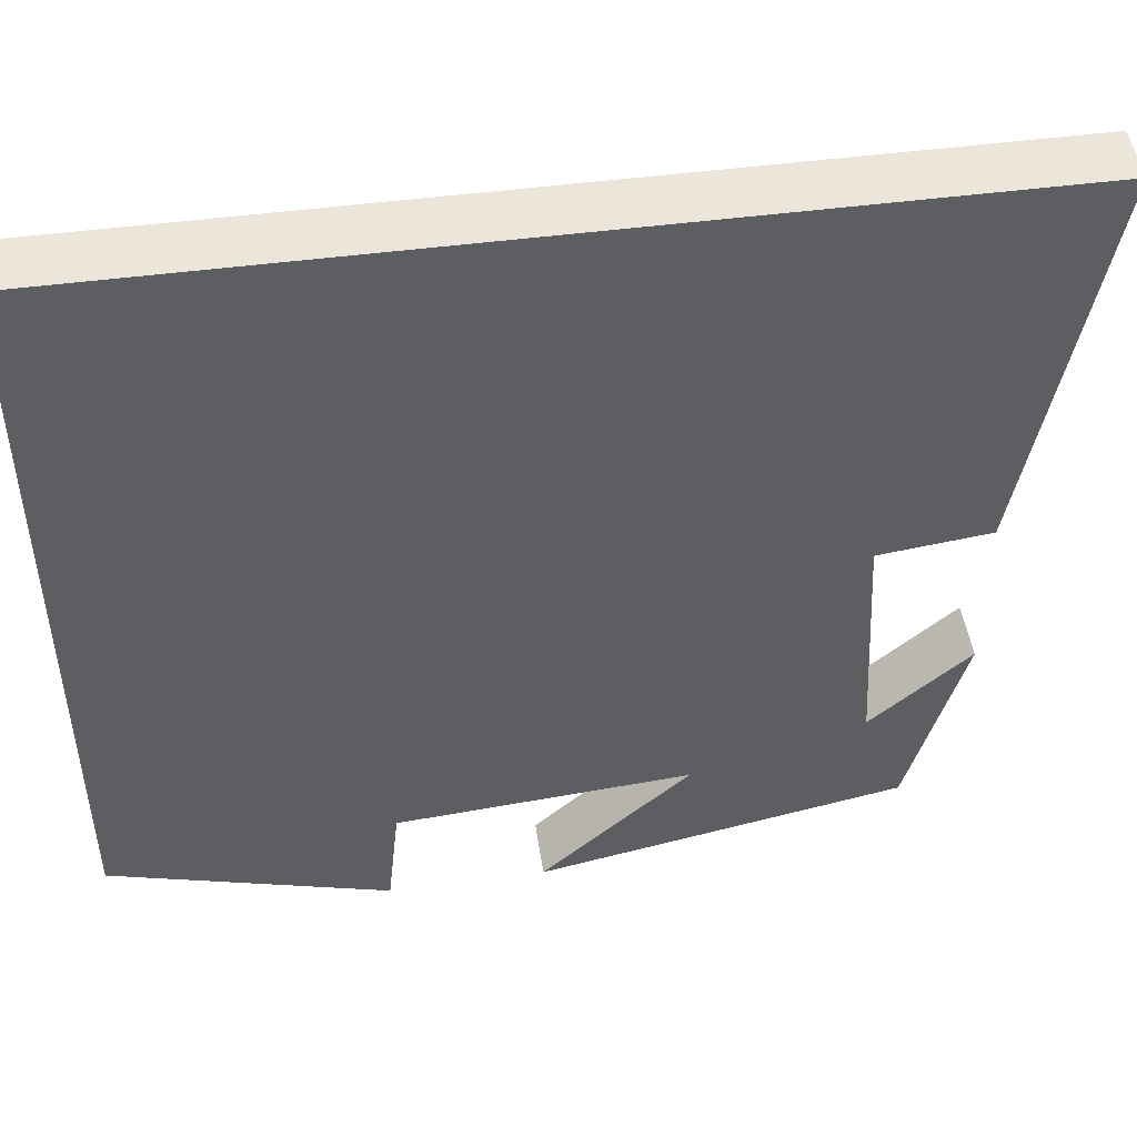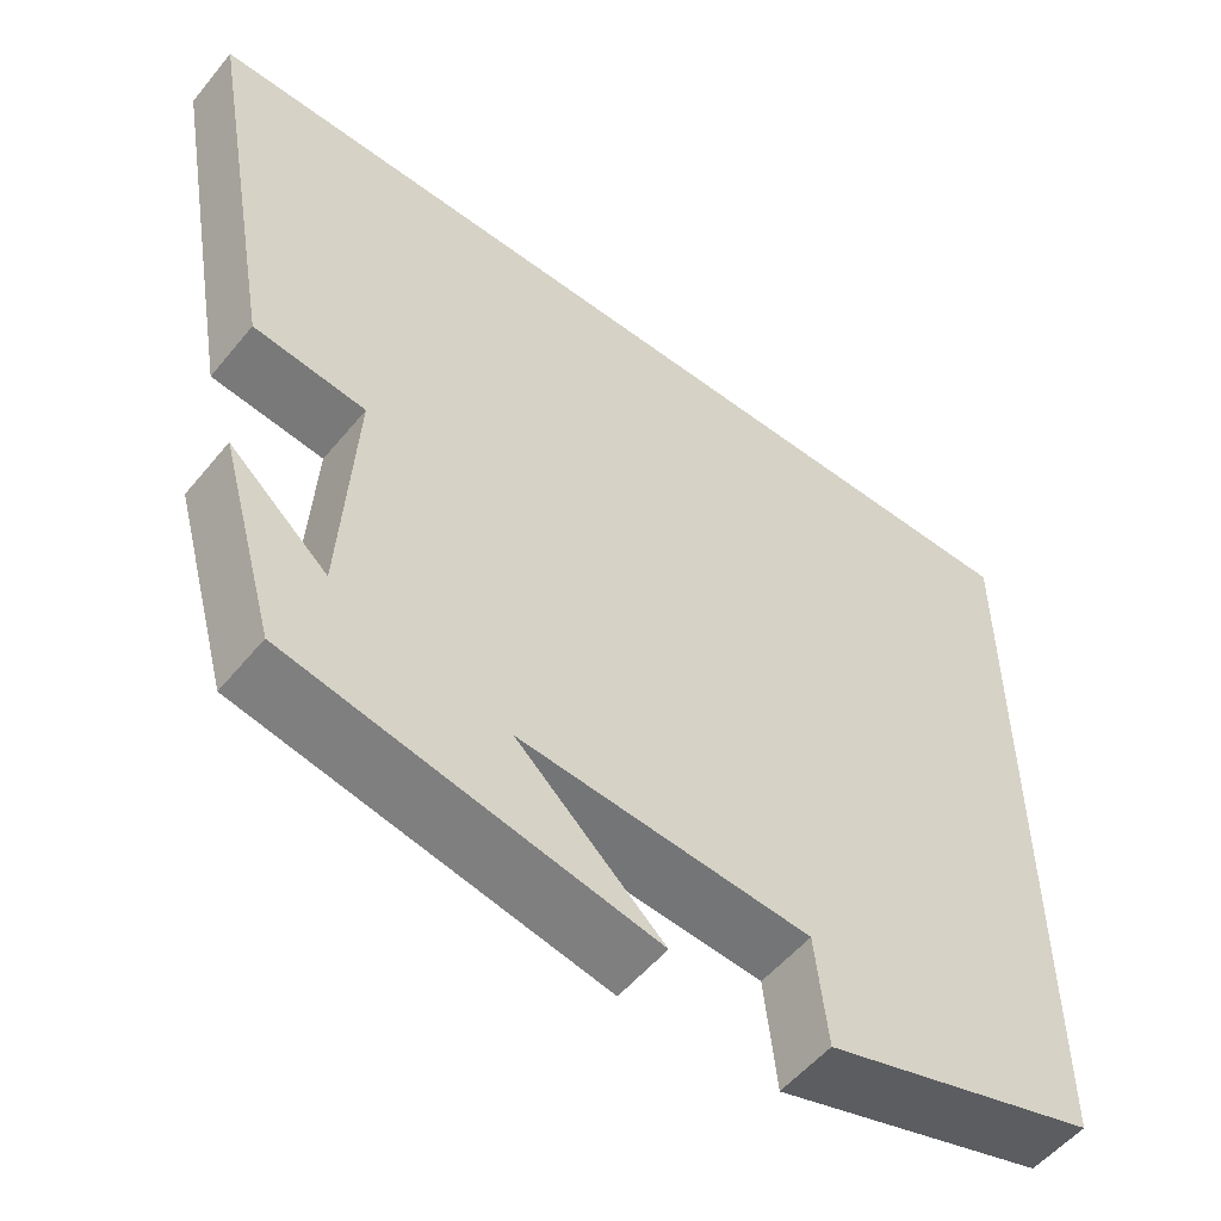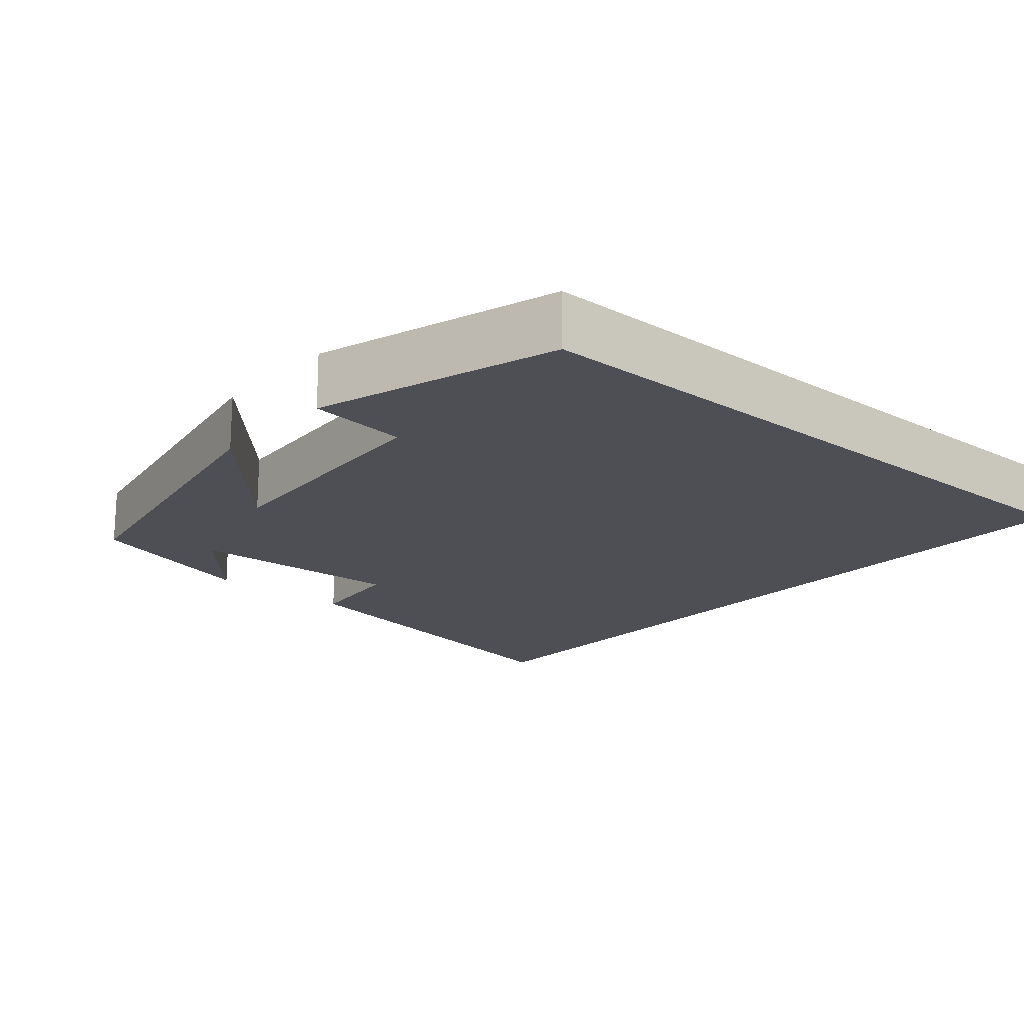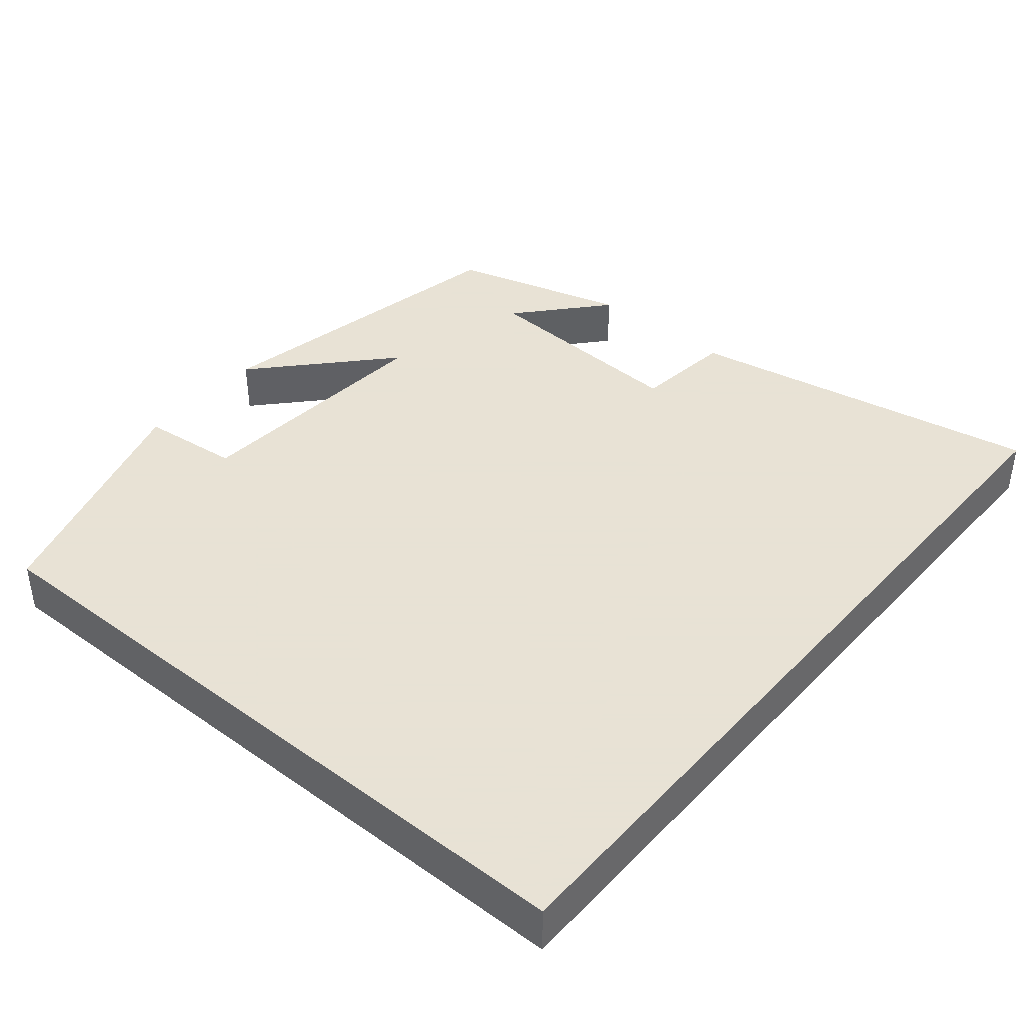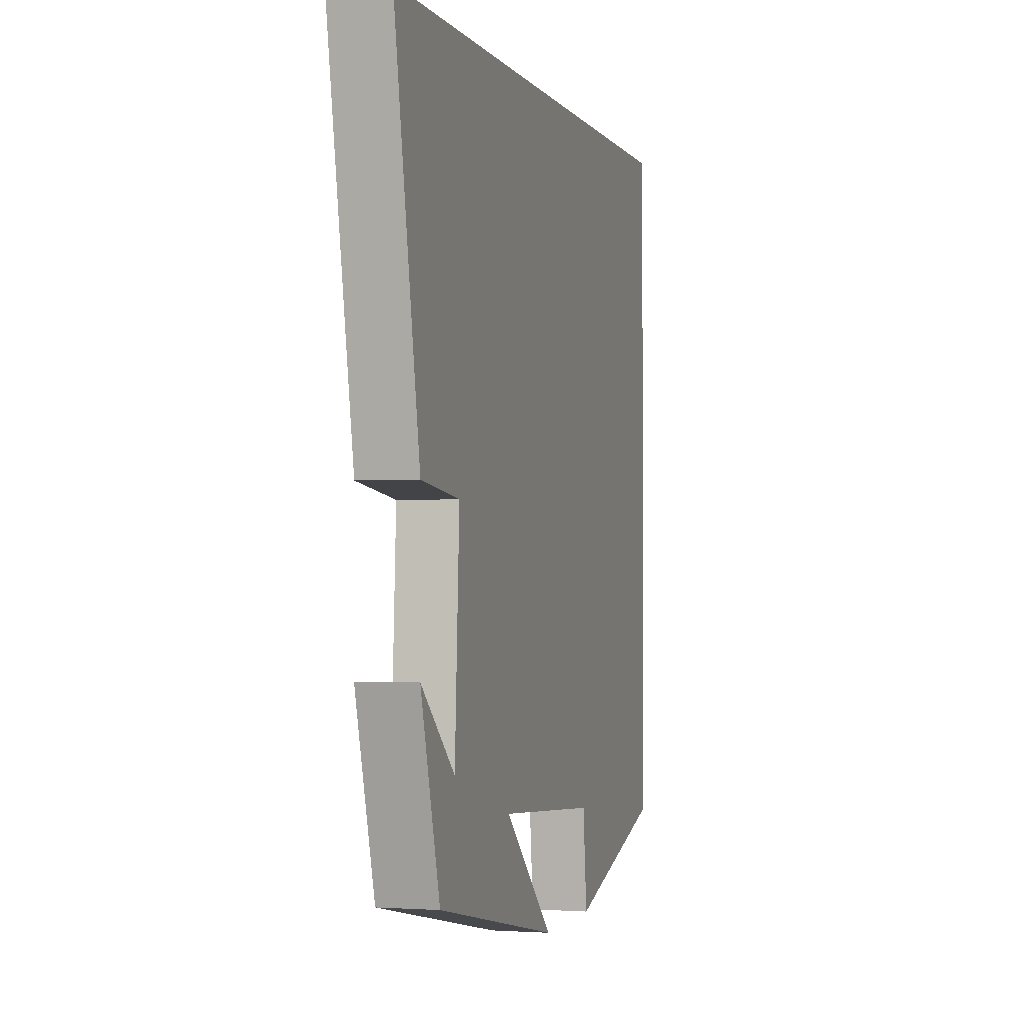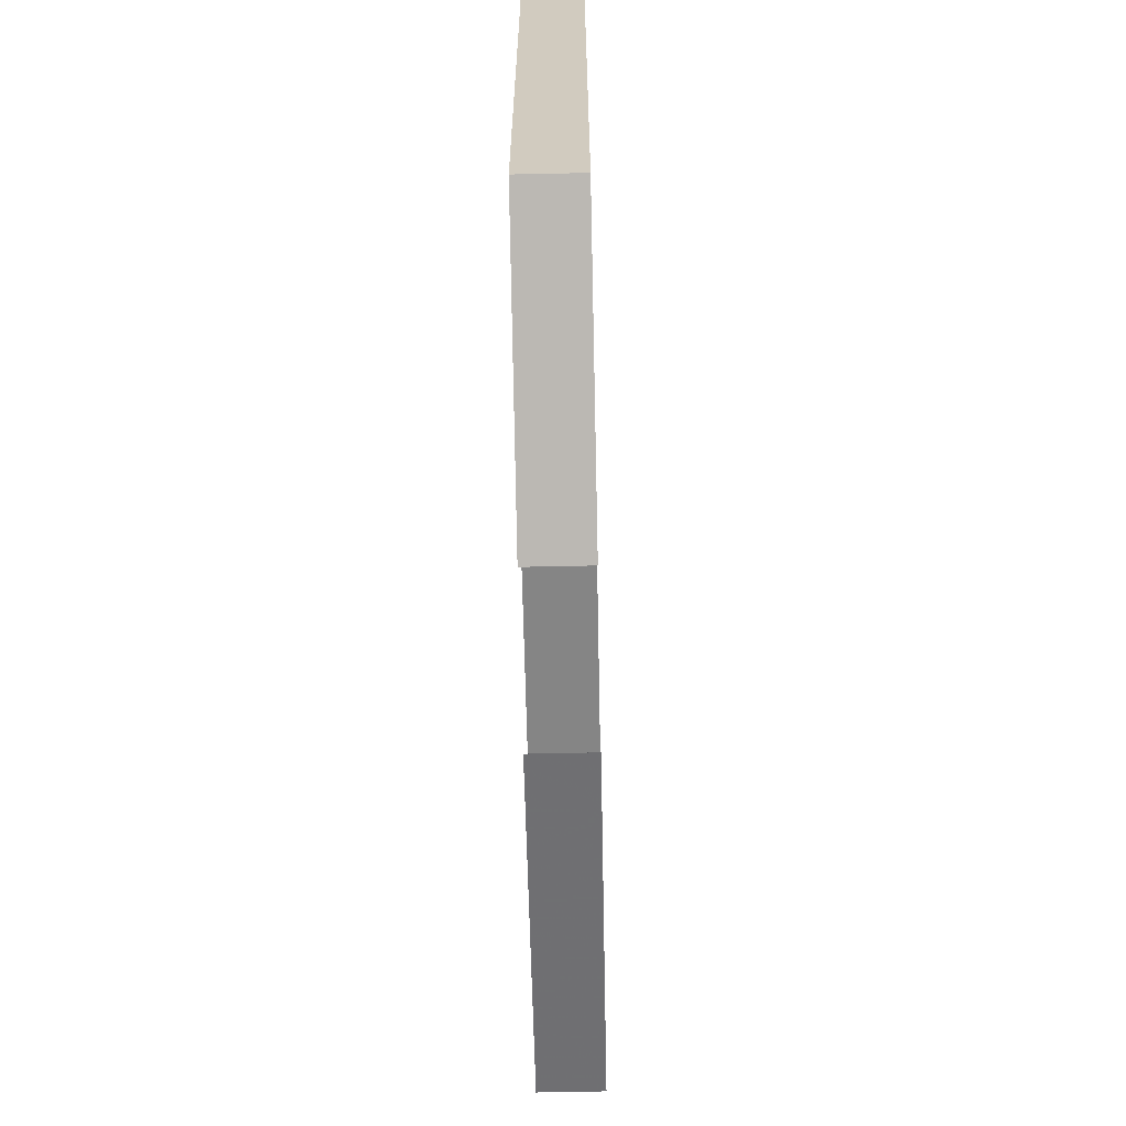
<metadata>
{"format":"obj","ext":"obj","renderer":"f3d","projection":"perspective","resolution":1024,"background":"white","views":[{"elev":48.2,"azim":-8.4,"up":"+Z"},{"elev":-54.2,"azim":141.4,"up":"+Z"},{"elev":-18.4,"azim":-131.2,"up":"+Y"},{"elev":40.6,"azim":-50.1,"up":"+Y"},{"elev":-1.3,"azim":105.9,"up":"+Z"},{"elev":-66.0,"azim":-88.8,"up":"+Z"}]}
</metadata>
<code>
v 0.434 0.07 -0.415
v 0.008 0.07 -0.5
v 0.18 0.07 -0.342
v -0.162 0.07 -0.368
v -0.176 0.07 -0.5
v -0.5 0.07 -0.402
v -0.5 0.07 0.5
v 0.587 0.07 0.5
v 0.5 0.07 0.022
v 0.368 0.07 0.006
v 0.384 0.07 -0.282
v 0.5 0.07 -0.18
v 0.434 0 -0.415
v 0.008 0 -0.5
v 0.18 0 -0.342
v -0.162 0 -0.368
v -0.176 0 -0.5
v -0.5 0 -0.402
v -0.5 0 0.5
v 0.587 0 0.5
v 0.5 0 0.022
v 0.368 0 0.006
v 0.384 0 -0.282
v 0.5 0 -0.18
f 11 12 1
f 7 8 9 10
f 7 10 11
f 4 5 6 7
f 3 4 7 11
f 1 2 3 11
f 13 24 23
f 22 21 20 19
f 23 22 19
f 19 18 17 16
f 23 19 16 15
f 23 15 14 13
f 1 13 14 2
f 2 14 15 3
f 3 15 16 4
f 4 16 17 5
f 5 17 18 6
f 6 18 19 7
f 7 19 20 8
f 8 20 21 9
f 9 21 22 10
f 10 22 23 11
f 11 23 24 12
f 12 24 13 1

</code>
